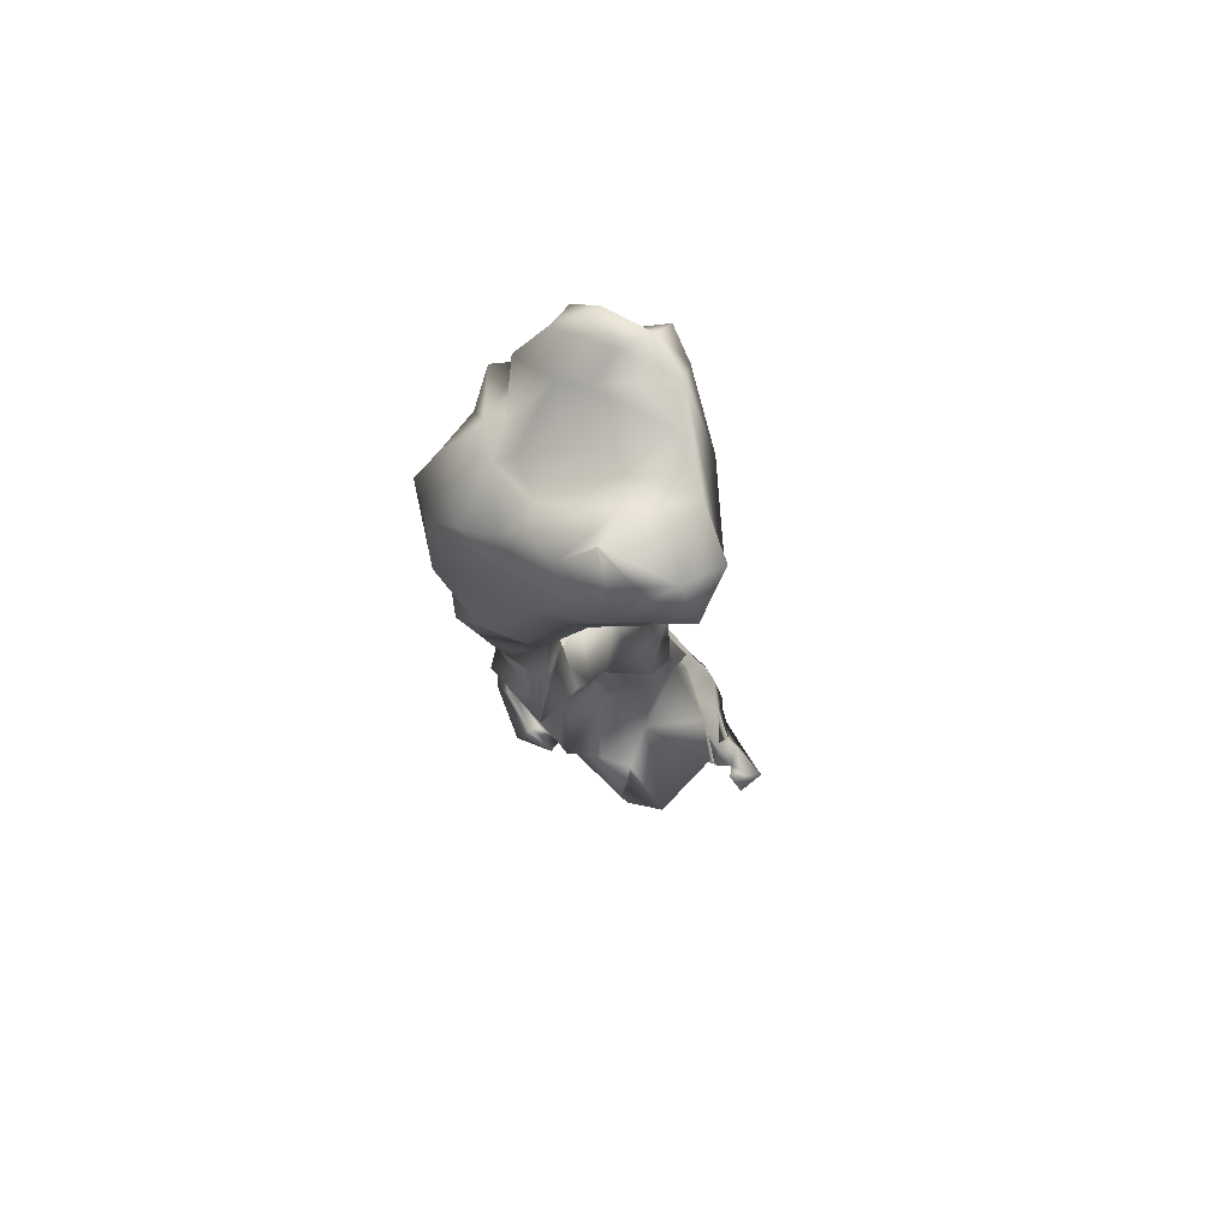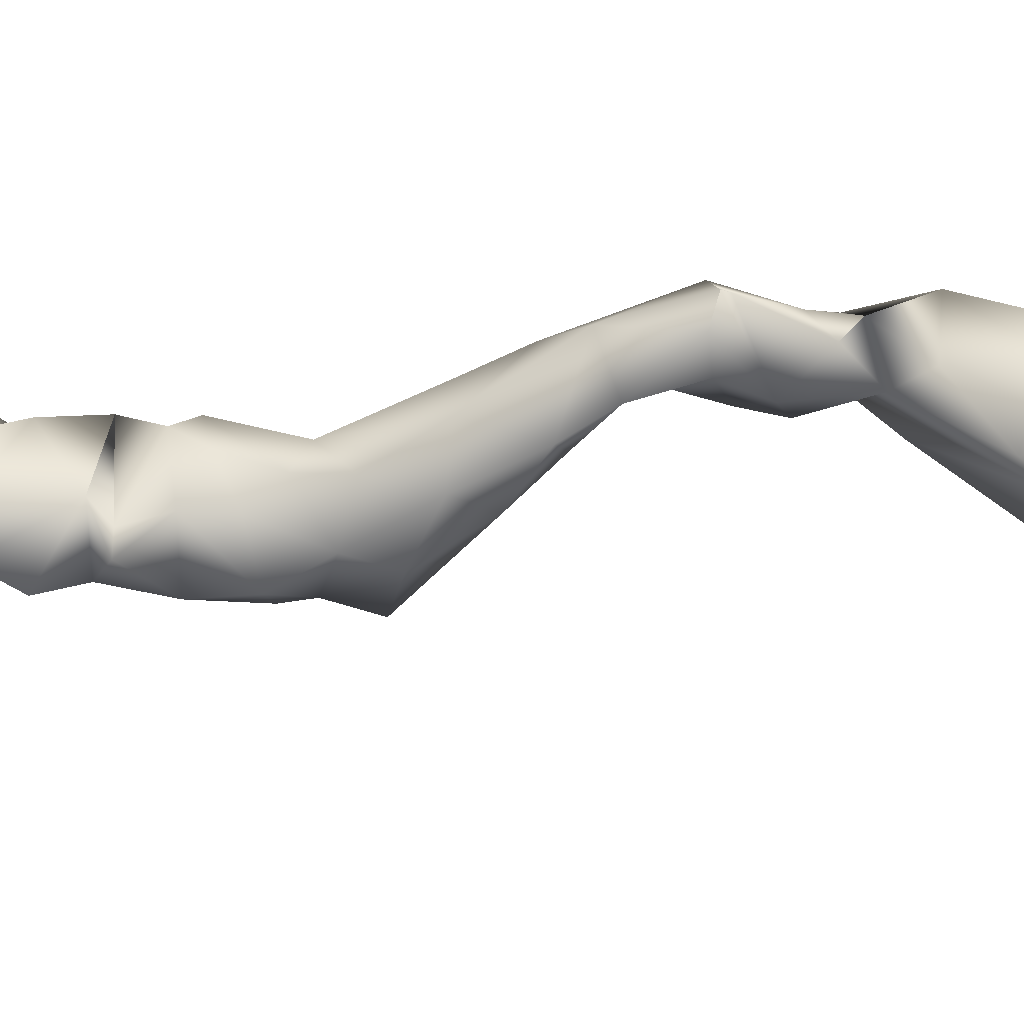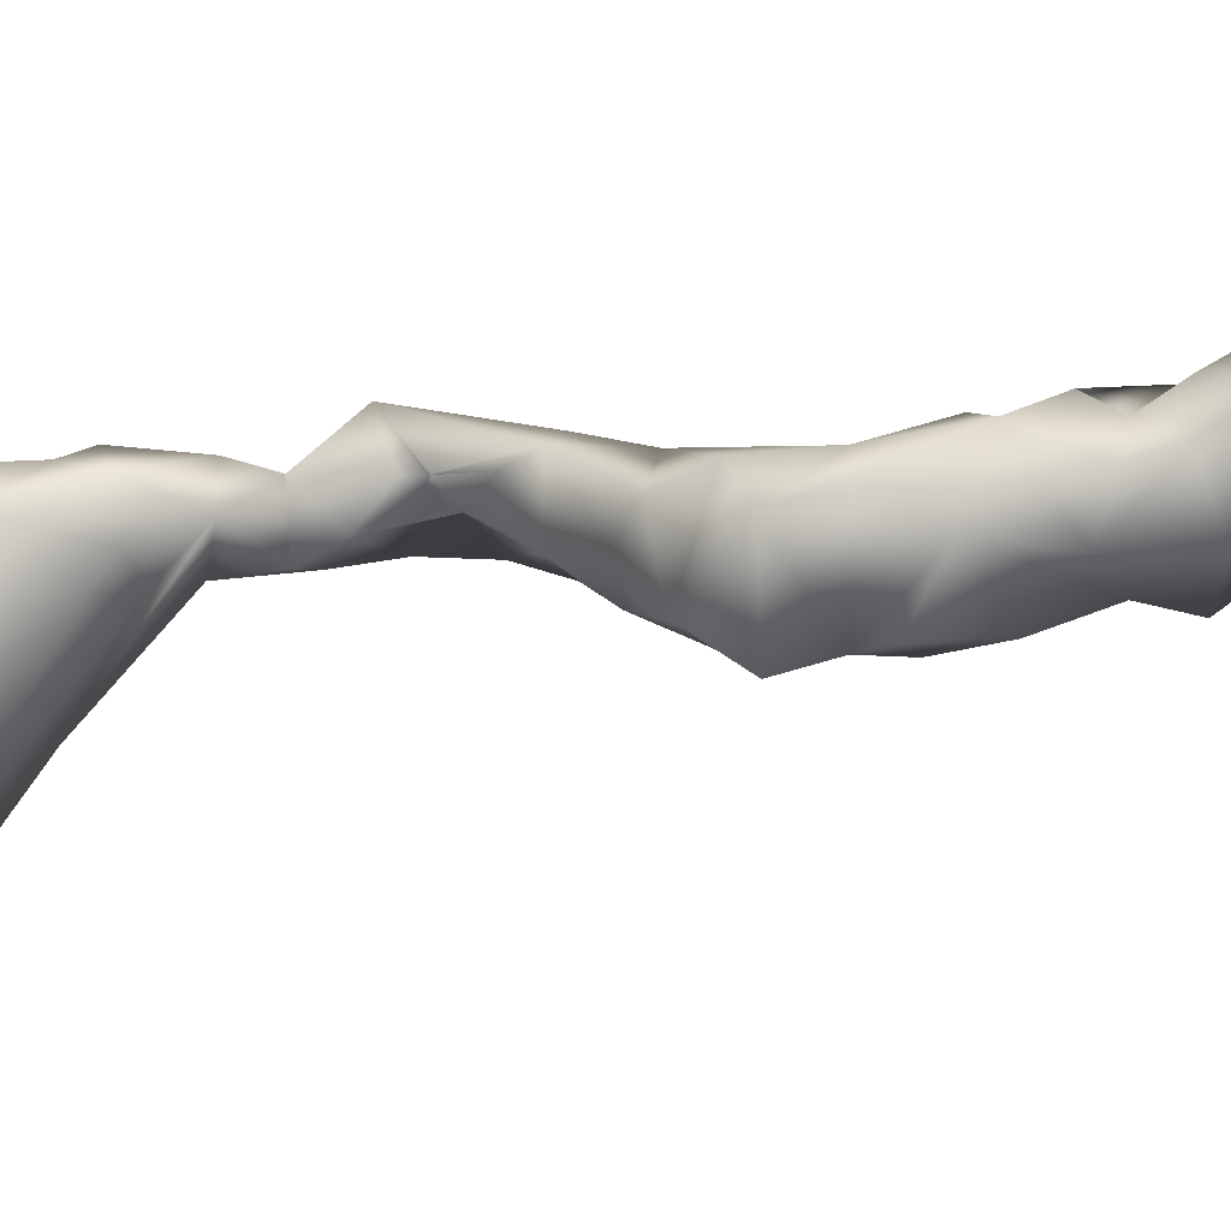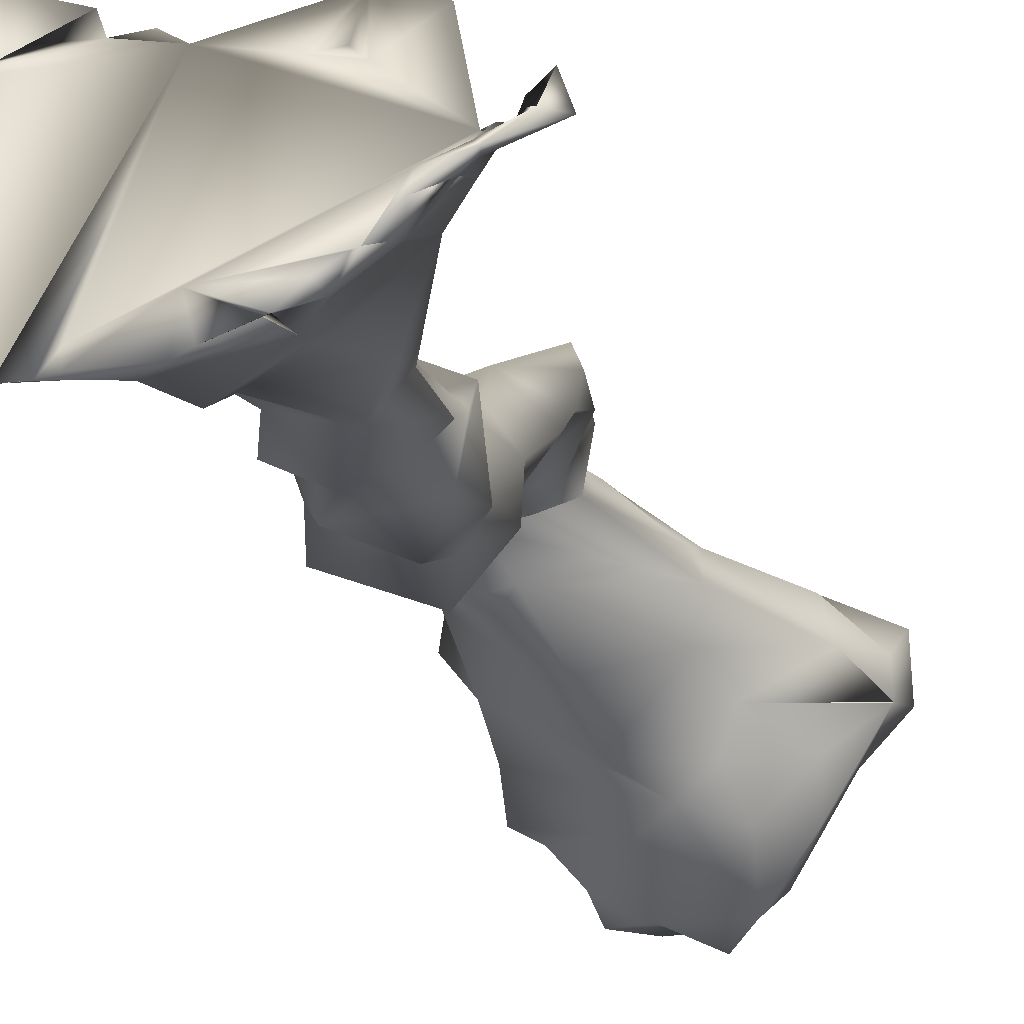
<metadata>
{"format":"obj","ext":"obj","renderer":"f3d","projection":"perspective","resolution":1024,"background":"white","views":[{"elev":78.4,"azim":-152.2,"up":"+Z"},{"elev":28.1,"azim":-78.9,"up":"+Y"},{"elev":-46.8,"azim":112.8,"up":"+Y"},{"elev":-19.3,"azim":-160.0,"up":"+Y"}]}
</metadata>
<code>
o <bpy_struct,_Object("spine_2")>-simple_2.135
v 0.06748 -0.1083 2.775
v 0.1863 -0.08246 2.724
v 0.3146 -0.1015 2.504
v -0.2241 -0.5268 2.981
v 0.03317 -0.5431 2.906
v -0.07822 -0.8081 2.884
v -0.1926 -0.6568 2.972
v -0.3324 -0.5779 2.741
v -0.003381 -0.3823 2.864
v 0.134 -0.5346 2.838
v 0.1014 -0.735 2.972
v -0.06663 -0.7287 2.991
v 0.2057 -0.6404 2.903
v 0.1935 -0.7376 2.849
v 0.00608 -0.6501 2.979
v 0.2138 -0.4031 2.729
v 0.2659 -0.3762 2.722
v 0.2662 -0.588 2.669
v 0.3474 -0.5424 2.649
v 0.1917 -0.6804 2.724
v 0.2846 -0.5719 2.747
v 0.06281 -0.7456 2.8
v 0.05992 -0.5973 2.65
v -0.1644 -0.7509 2.822
v -0.08059 -0.5687 2.507
v -0.433 -0.1623 2.998
v -0.5079 -0.2936 2.883
v -0.2059 -0.1576 2.996
v -0.2046 -0.2759 2.962
v -0.2007 -0.1545 2.997
v -0.2007 -0.1545 2.997
v -0.3375 -0.1089 2.971
v -0.2007 -0.1545 2.997
v -0.1102 -0.07884 2.91
v -0.3021 -0.03586 2.774
v -0.1611 -0.3819 2.893
v -0.495 -0.3169 2.758
v -0.2375 -0.3794 2.446
v -0.5112 -0.1284 2.844
v -0.4896 -0.2084 2.76
v -0.3729 -0.4154 2.908
v -0.4934 -0.3175 2.759
v -0.495 -0.3171 2.758
v -0.3467 -0.4362 2.693
v -0.495 -0.3169 2.758
v 0.006577 -0.1404 2.881
v 0.02782 -0.224 2.799
v 0.1287 -0.306 2.814
v 0.05412 -0.04817 2.632
v -0.1766 -0.02161 2.784
v -0.173 -0.2768 2.359
v 0.1885 -0.2835 2.739
v -0.375 -0.1043 2.607
v -0.05541 -0.01405 2.448
v -0.1566 -0.03942 2.414
v -0.4168 -0.231 2.593
v -0.1984 -0.06633 2.338
v -0.2199 -0.1658 2.286
v -0.217 -0.6005 2.621
v -0.1812 -0.4831 2.501
v 0.421 -0.2083 2.418
v 0.335 -0.4272 2.563
v 0.3697 -0.2758 2.548
v 0.05274 -0.4787 2.421
v 0.3134 -0.3363 2.373
v 0.04494 -0.3626 2.205
v 0.3596 -0.1621 2.295
v 0.3259 -0.08822 2.188
v 0.1848 -0.2991 2.202
v 0.3195 -0.1919 2.168
v 0.1542 -0.2724 2.03
v 0.08082 -0.2305 1.977
v 0.2728 -0.02599 2.272
v -0.05678 0.0365 2.23
v 0.08364 0.04895 2.206
v -0.07822 0.002923 2.046
v -0.2019 -0.1021 2.205
v -0.06722 -0.06431 1.954
v 0.2689 -0.07908 2.053
v 0.1865 0.03077 2.024
v 0.01207 0.04565 1.901
v 0.01207 0.04565 1.901
v 0.01207 0.04565 1.901
v 0.1168 -0.001478 1.845
v -0.04069 0.07321 1.796
v -0.09758 -0.08953 1.758
v -0.02076 -0.1575 1.778
v -0.1245 0.05538 1.87
v -0.1457 0.1439 1.678
v 0.288 -0.179 1.93
v 0.195 -0.2551 1.953
v 0.1163 -0.1477 1.842
v 0.1006 -0.07875 1.733
v 0.1012 -0.07752 1.732
v 0.07853 0.06 1.6
v 0.004639 -0.1562 1.666
v 0.04194 -0.09072 1.564
v -0.01073 -0.05053 1.3
v -0.1974 -0.001845 1.655
v -0.07878 -0.08031 1.509
v 0.04412 -0.1195 1.51
v -0.006163 -0.08578 1.541
v -0.07878 -0.08031 1.509
v -0.07878 -0.08031 1.509
v 0.04412 -0.1195 1.51
v -0.06893 -0.2406 1.374
v 0.04583 -0.1626 1.395
v 0.07009 -0.1683 1.305
v -0.1456 -0.3407 1.265
v -0.1476 0.1488 1.658
v -0.1797 0.08014 1.642
v -0.1476 0.1488 1.658
v -0.1476 0.1488 1.658
v -0.06947 0.02119 1.415
v -0.2137 -0.06097 1.495
v -0.143 -0.1505 1.171
v -0.2282 -0.1471 1.375
v -0.2255 -0.2714 1.174
v -0.01473 -0.343 1.232
v 0.07843 -0.3619 1.138
v -0.0633 -0.4851 1.158
v 0.08934 -0.3425 1.008
v -0.2025 -0.2584 1.004
v -0.04142 -0.1217 1.158
v 0.05238 -0.3621 0.8222
v -0.1123 -0.2419 0.8988
v -0.244 -0.4307 1.1
v -0.1935 -0.5317 0.9218
v -0.1334 -0.5943 1.039
v 0.107 -0.5097 0.9514
v 0.05769 -0.4383 0.8198
v 0.02116 -0.3644 0.599
v -0.1583 -0.574 0.8295
v -0.2371 -0.4074 0.9719
v -0.2263 -0.2547 0.8797
v -0.2564 -0.3353 0.7961
v -0.0553 -0.2411 0.6711
v -0.1371 -0.2671 0.71
v -0.1295 -0.2322 0.6233
v -0.2866 -0.4818 0.8385
v -0.2759 -0.516 0.6793
v -0.3161 -0.3068 0.6877
v -0.287 -0.4908 0.5119
v -0.3438 -0.4065 0.5692
v -0.02287 -0.5014 0.4335
v -0.2853 -0.3703 0.5578
v -0.06661 -0.2503 0.5023
v -0.2608 -0.3244 0.4989
v -0.06661 -0.2503 0.5023
v -0.06661 -0.2503 0.5023
v -0.06118 -0.3547 0.4245
v -0.02587 -0.5337 0.6898
v -0.1295 -0.542 0.5234
v -0.06908 -0.4528 0.3385
v -0.3098 -0.3337 0.2724
v -0.3582 -0.4347 0.2927
v -0.1257 -0.241 0.3616
v -0.05383 -0.31 0.3104
v -0.1767 -0.2528 0.2573
v -0.2458 -0.5056 0.3412
v -0.1119 -0.1934 0.1796
v -0.05794 -0.3389 0.1798
v -0.03134 -0.4483 0.1321
v -0.2191 -0.1915 0.1172
v -0.2485 -0.04634 -0.01792
v -0.5494 0.02092 -0.04805
v -0.3846 0.04955 -0.07782
v -0.3652 -0.06447 -0.01873
v -0.3812 -0.03412 -0.06291
v -0.4205 0.05501 -0.0721
v -0.434 -0.08687 -0.1075
v -0.3773 -0.481 0.4159
v -0.3855 -0.4834 0.1393
v -0.3342 -0.5069 -0.01219
v -0.5326 -0.3655 -0.04628
v -0.3474 -0.2192 0.05217
v -0.6187 -0.2376 -0.1156
v -0.6444 -0.2438 -0.1401
v -0.6212 -0.3278 -0.136
v -0.5536 -0.4589 -0.2478
v -0.6375 -0.2521 -0.1302
v -0.6561 -0.2462 -0.1508
v -0.7036 -0.2767 -0.2006
v -0.616 -0.329 -0.2295
v -0.6427 -0.3788 -0.2645
v -0.69 -0.3688 -0.2969
v -0.7194 -0.2335 -0.1959
v -0.7832 -0.2116 -0.2366
v -0.8237 -0.3104 -0.2659
v -0.7136 -0.252 -0.1982
v -0.7416 -0.2817 -0.2223
v -0.7877 -0.3224 -0.3364
v 0.06256 -0.3678 0.05213
v 0.03816 -0.2453 -0.07386
v -0.142 -0.5264 0.08233
v 0.2066 -0.3685 -0.1579
v 0.2202 -0.6342 -0.2999
v 0.1642 -0.2514 -0.2288
v 0.3115 -0.3709 -0.1534
v -0.03352 -0.1902 0.07022
v -0.1489 -0.2061 0.05341
v -0.1475 -0.02869 -0.1427
v -0.3296 -0.06631 -0.1222
v 0.07491 -0.04177 -0.2994
v -0.04304 -0.00378 -0.2584
v 0.119 -0.006376 -0.4296
v -0.03878 -0.05291 -0.2487
v 0.1094 -0.2168 -0.162
v -0.05398 -0.04821 -0.2407
v 0.1093 -0.1639 -0.4003
v 0.04958 -0.07573 -0.3131
v -0.1115 -0.01506 -0.1855
v -0.04739 -0.5429 -0.07356
v -0.1508 -0.646 -0.3002
v -0.2059 -0.655 -0.1815
v -0.3971 -0.5996 -0.2774
v 0.03273 -0.5944 -0.223
v 0.08115 -0.6251 -0.3117
v 0.01242 -0.6269 -0.3083
v 0.08115 -0.6251 -0.3117
v 0.08115 -0.6251 -0.3117
v 0.04056 -0.625 -0.3053
v -0.02271 -0.5666 -0.2839
v -0.2369 -0.6537 -0.3718
v -0.05274 -0.6369 -0.3506
v -0.3545 -0.5416 -0.12
v -0.4158 -0.4726 -0.2339
v -0.2327 -0.5203 -0.3278
v -0.4791 -0.5781 -0.3501
v -0.4052 -0.6269 -0.4212
v -0.5998 -0.3891 -0.3378
v -0.6031 -0.4514 -0.375
v -0.6784 -0.351 -0.3154
v -0.7125 -0.3856 -0.3676
v -0.547 -0.5315 -0.4037
v -0.2971 -0.6521 -0.4101
v 0.3472 -0.4727 -0.2241
v 0.4395 -0.3794 -0.2565
v 0.455 -0.498 -0.2584
v 0.5031 -0.5792 -0.2926
v 0.4022 -0.4473 -0.3188
v 0.4146 -0.4017 -0.3367
v 0.3638 -0.2987 -0.3499
v 0.2299 -0.1398 -0.3486
v 0.2851 -0.15 -0.3901
v 0.1991 -0.1483 -0.3377
v -0.4185 -0.6231 -0.4222
v -0.4781 -0.5772 -0.4262
v -0.5288 -0.5332 -0.3984
f 2 49 1
f 15 7 12
f 15 5 7
f 24 12 7
f 13 10 5
f 18 19 17
f 16 18 17
f 21 18 16
f 20 21 13
f 22 23 20
f 19 18 23
f 13 21 10
f 11 13 15
f 22 20 14
f 24 22 6
f 6 22 12
f 30 33 31
f 31 28 30
f 34 35 33
f 32 28 31
f 4 41 7
f 4 36 41
f 27 41 26
f 40 39 35
f 29 47 46
f 47 29 36
f 46 47 1
f 47 9 48
f 9 47 36
f 46 49 34
f 54 50 49
f 1 49 46
f 2 52 17
f 51 64 60
f 48 52 47
f 9 36 5
f 64 25 60
f 54 35 50
f 56 40 53
f 55 35 54
f 51 56 58
f 58 56 57
f 57 53 55
f 57 56 53
f 44 59 8
f 29 46 34
f 53 40 35
f 44 8 42
f 38 45 37
f 37 43 42
f 56 38 37
f 56 51 38
f 63 3 2
f 61 73 3
f 63 65 61
f 70 67 65
f 70 68 67
f 70 79 68
f 67 68 73
f 62 25 65
f 69 71 70
f 73 75 54
f 74 54 75
f 78 58 77
f 78 77 76
f 74 80 76
f 80 74 75
f 58 72 51
f 92 72 58
f 81 88 78
f 83 82 81
f 78 86 87
f 78 76 81
f 84 85 82
f 88 86 78
f 78 92 58
f 77 74 76
f 70 90 79
f 93 87 84
f 100 96 99
f 86 96 87
f 99 96 86
f 103 106 107
f 102 101 97
f 101 108 105
f 100 103 96
f 100 106 104
f 90 80 79
f 85 89 88
f 89 86 88
f 97 101 95
f 108 98 95
f 105 95 101
f 63 2 17
f 17 62 63
f 74 55 54
f 77 57 74
f 77 58 57
f 57 55 74
f 17 52 16
f 113 111 110
f 114 111 113
f 117 114 116
f 98 116 114
f 111 115 99
f 114 115 111
f 108 119 120
f 121 120 119
f 125 124 122
f 124 108 120
f 123 116 126
f 125 126 124
f 121 127 129
f 129 130 121
f 128 129 127
f 126 135 123
f 123 134 118
f 138 135 137
f 125 137 126
f 140 142 141
f 142 144 141
f 146 144 142
f 136 142 140
f 132 139 137
f 151 132 145
f 146 139 147
f 149 148 150
f 149 146 147
f 132 153 145
f 155 148 157
f 156 148 155
f 158 157 151
f 161 159 158
f 162 158 163
f 157 158 159
f 155 157 159
f 151 149 132
f 139 149 147
f 168 166 176
f 171 166 170
f 165 168 176
f 167 170 169
f 174 195 173
f 195 160 173
f 14 11 12 22
f 175 156 176
f 226 174 175
f 179 180 175
f 181 184 182
f 184 183 182
f 186 185 183
f 178 181 175
f 179 183 185
f 185 184 179
f 175 173 156
f 132 137 125
f 137 139 138
f 176 166 177
f 177 171 203
f 171 177 166
f 161 155 159
f 192 234 189
f 187 188 189
f 192 191 190
f 163 195 193
f 193 194 162
f 199 196 237
f 194 212 200
f 202 167 165
f 208 207 194
f 207 211 209
f 211 210 209
f 209 202 207
f 204 211 246
f 212 202 201
f 204 206 205
f 212 207 202
f 207 212 194
f 205 211 209
f 204 205 209
f 195 215 213
f 226 215 195
f 222 217 219
f 221 219 218
f 213 219 218
f 202 221 218
f 225 214 224
f 225 223 219
f 227 216 226
f 228 231 177
f 227 180 229
f 235 229 180
f 223 228 177
f 199 237 238
f 238 241 239
f 242 243 238
f 197 240 237
f 242 238 240
f 244 245 204
f 210 246 245
f 210 206 246
f 206 245 246
f 210 197 220
f 196 197 237
f 199 243 198
f 210 220 221
f 213 196 195
f 216 224 214
f 210 245 243
f 243 245 244
f 248 229 249
f 201 161 200
f 203 169 170
f 203 171 169
f 231 184 177
f 233 234 192
f 216 247 236
f 249 231 235
f 228 249 235
f 180 249 235
f 183 192 190
f 186 192 184
f 186 233 192
f 119 108 106
f 98 124 116
f 121 130 122
f 98 114 95
f 117 109 106
f 134 128 127
f 141 152 133
f 118 127 109
f 2 3 49
f 7 5 4
f 7 8 24
f 13 11 14
f 35 32 31 33
f 15 13 5
f 5 10 9
f 21 20 18
f 23 18 20
f 48 10 16
f 10 21 16
f 13 14 20
f 24 25 23
f 24 23 22
f 12 11 15
f 24 6 12
f 28 26 29
f 30 34 33
f 28 32 26
f 34 30 28 29
f 42 45 38 44
f 4 5 36
f 29 41 36
f 29 26 41
f 27 42 41
f 40 56 42
f 42 7 41
f 42 27 39 40
f 43 45 42
f 42 8 7
f 52 1 47
f 49 50 34
f 51 60 38
f 55 53 35
f 59 24 8
f 59 25 24
f 59 60 25
f 44 38 60
f 44 60 59
f 50 35 34
f 37 45 43
f 26 32 35 39
f 42 56 37
f 94 84 87 96
f 26 39 27
f 63 61 3
f 23 62 19
f 65 67 61
f 62 65 63
f 64 69 65
f 51 66 64
f 65 69 70
f 66 72 71
f 69 66 71
f 25 64 65
f 64 66 69
f 75 79 80
f 81 82 88
f 83 84 82
f 82 85 88
f 80 83 81
f 80 81 76
f 87 92 78
f 91 90 70
f 90 84 80
f 90 92 84
f 92 87 93
f 93 84 92
f 84 94 85
f 96 97 94
f 85 94 95
f 97 95 94
f 105 102 103 107
f 91 71 72 92
f 107 106 108
f 103 104 106
f 101 105 107
f 102 105 101
f 101 107 108
f 106 109 119
f 100 104 103
f 96 103 102
f 96 102 97
f 100 115 106
f 70 71 91
f 80 84 83
f 95 105 108
f 68 75 73
f 68 79 75
f 72 66 51
f 92 90 91
f 113 112 95 114
f 3 73 49
f 19 62 17
f 49 73 54
f 2 1 52
f 67 73 61
f 10 48 9
f 16 52 48
f 23 25 62
f 134 123 135 136
f 112 113 89
f 89 113 110
f 95 112 89
f 115 117 106
f 114 117 115
f 116 118 117
f 120 121 122
f 122 124 120
f 125 122 130
f 123 118 116
f 116 124 126
f 109 127 121
f 129 128 130
f 132 125 131
f 128 152 131
f 128 131 130
f 128 133 152
f 132 131 152
f 118 134 127
f 142 136 138 139
f 134 140 128
f 126 137 135
f 138 136 135
f 141 143 152
f 134 136 140
f 146 142 139
f 157 149 150 151
f 144 143 141
f 149 157 148
f 166 168 169 170
f 146 150 148
f 149 150 146
f 152 153 132
f 154 153 160
f 152 143 153
f 153 154 145
f 154 151 145
f 160 163 154
f 154 163 158
f 162 161 158
f 151 150 149
f 139 132 149
f 143 160 153
f 154 158 151
f 161 164 155
f 161 201 164
f 176 155 164
f 165 176 164
f 201 165 164
f 171 170 169
f 179 181 182 183
f 165 167 168
f 167 169 168
f 172 160 143
f 156 173 160
f 156 160 172
f 160 195 163
f 173 175 174
f 188 190 191 192
f 181 177 184
f 178 182 181
f 184 180 179
f 184 185 180
f 175 181 179
f 177 178 175
f 181 182 177
f 177 182 178
f 176 177 175
f 144 148 143
f 146 148 144
f 148 172 143
f 148 156 172
f 155 176 156
f 187 190 188
f 188 192 189
f 191 190 187 189
f 202 218 219 223
f 195 196 193
f 162 163 193
f 196 199 198
f 193 196 198
f 193 198 194
f 200 212 201
f 202 203 167
f 207 246 211
f 208 198 207
f 209 210 202
f 207 198 246
f 204 209 211
f 206 210 205
f 165 201 202
f 205 210 211
f 213 215 214
f 215 216 214
f 213 217 196
f 217 218 219
f 220 222 221
f 222 220 217
f 221 222 219
f 213 218 217
f 213 214 219
f 177 202 223
f 217 220 196
f 241 240 197 210
f 202 210 221
f 225 228 223
f 225 224 228
f 214 225 219
f 196 220 197
f 175 227 226
f 227 229 216
f 229 230 216
f 231 234 233
f 228 235 231
f 233 184 231
f 233 232 180
f 236 228 224
f 216 236 224
f 236 230 228
f 239 240 238
f 185 186 234 232
f 237 239 241
f 238 237 241
f 241 242 240
f 237 240 239
f 210 243 242
f 199 238 243
f 241 210 242
f 245 206 204
f 198 244 246
f 244 204 246
f 177 203 202
f 162 194 200
f 194 198 208
f 216 215 226
f 243 244 198
f 248 247 229
f 232 249 180
f 167 203 170
f 228 230 247 248
f 185 232 233
f 185 233 180
f 184 233 186
f 180 227 175
f 162 200 161
f 226 195 174
f 186 183 191 189
f 229 247 230
f 216 230 247
f 249 232 231
f 228 248 249
f 234 231 232
f 229 235 249
f 236 247 230
f 183 184 192
f 189 234 186
f 183 190 191
f 108 124 98
f 119 109 121
f 131 125 130
f 85 95 89
f 86 110 111
f 115 100 99
f 109 117 118
f 86 111 99
f 89 110 86
f 140 141 133
f 140 133 128

</code>
